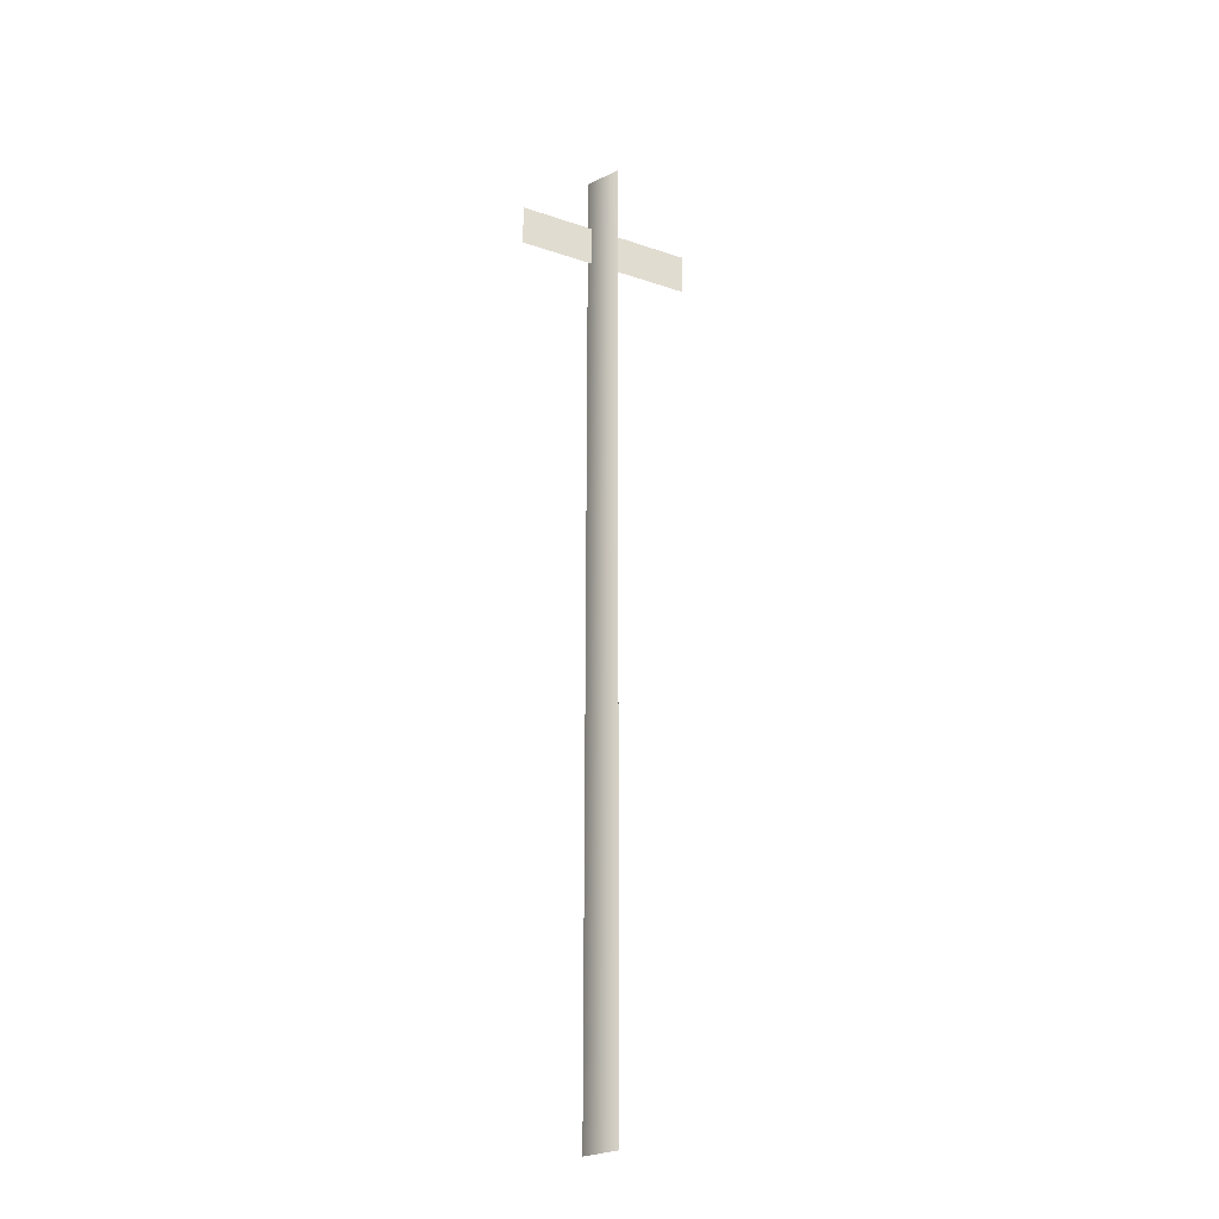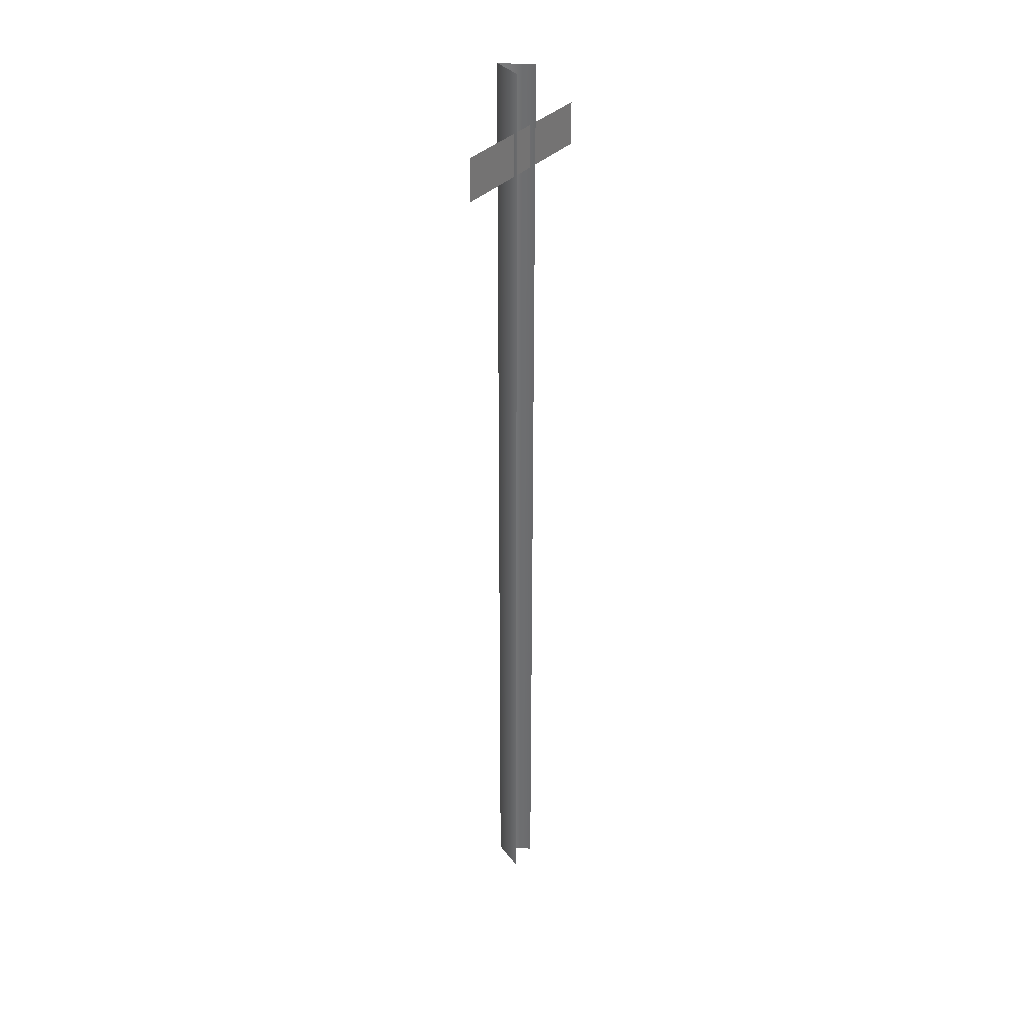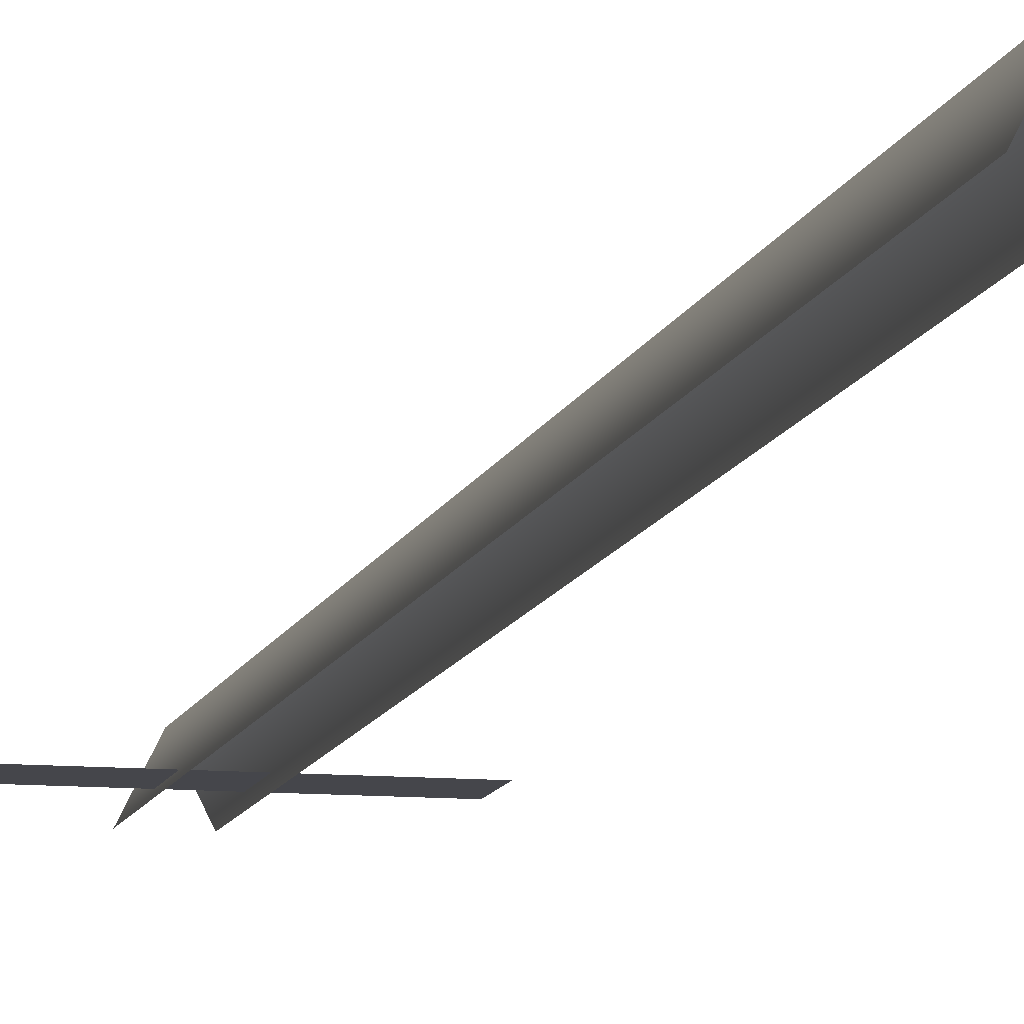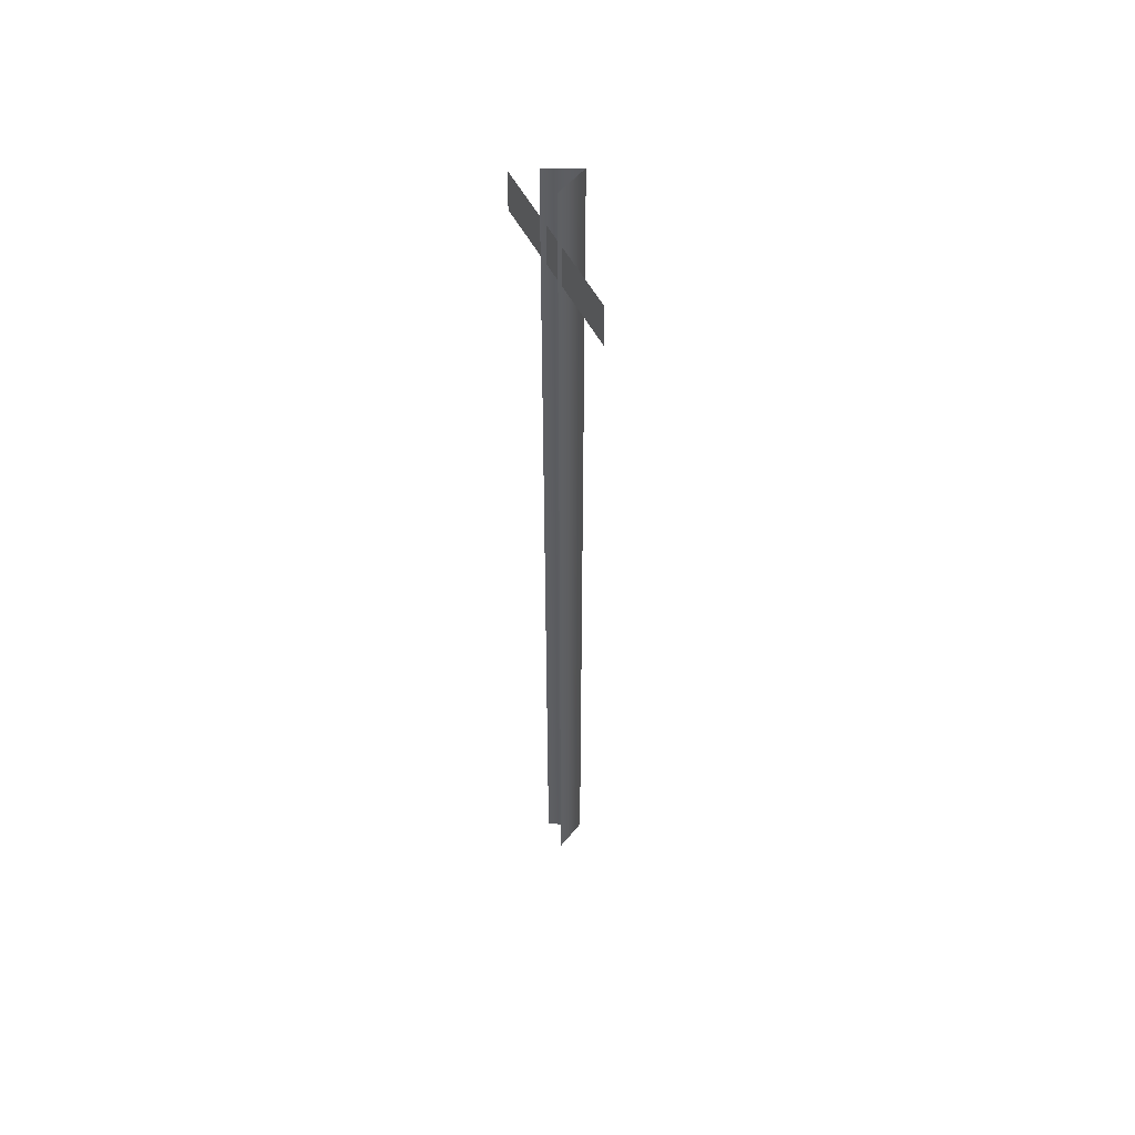
<metadata>
{"format":"obj","ext":"obj","renderer":"f3d","projection":"perspective","resolution":1024,"background":"white","views":[{"elev":-27.7,"azim":-27.2,"up":"+Y"},{"elev":32.3,"azim":122.9,"up":"+Y"},{"elev":-10.1,"azim":-12.9,"up":"+Z"},{"elev":51.5,"azim":-116.1,"up":"+Y"}]}
</metadata>
<code>
v -5.561 57.3 1.259
v 5.51 54.64 1.259
v -5.561 54.64 1.259
v 5.51 54.64 1.259
v -5.561 57.3 1.259
v 5.51 57.3 1.259
v 0 0 3.005
v -1.013 60.96 0.978
v 0 60.96 3.005
v -1.013 60.96 0.978
v 0 0 3.005
v -1.013 0 0.978
v 1.013 0 0.978
v 0 60.96 3.005
v 1.013 60.96 0.978
v 0 60.96 3.005
v 1.013 0 0.978
v 0 0 3.005
g mtl_p_rus_pipes_modular
f 3 2 1
f 6 5 4
f 9 8 7
f 12 11 10
f 15 14 13
f 18 17 16

</code>
